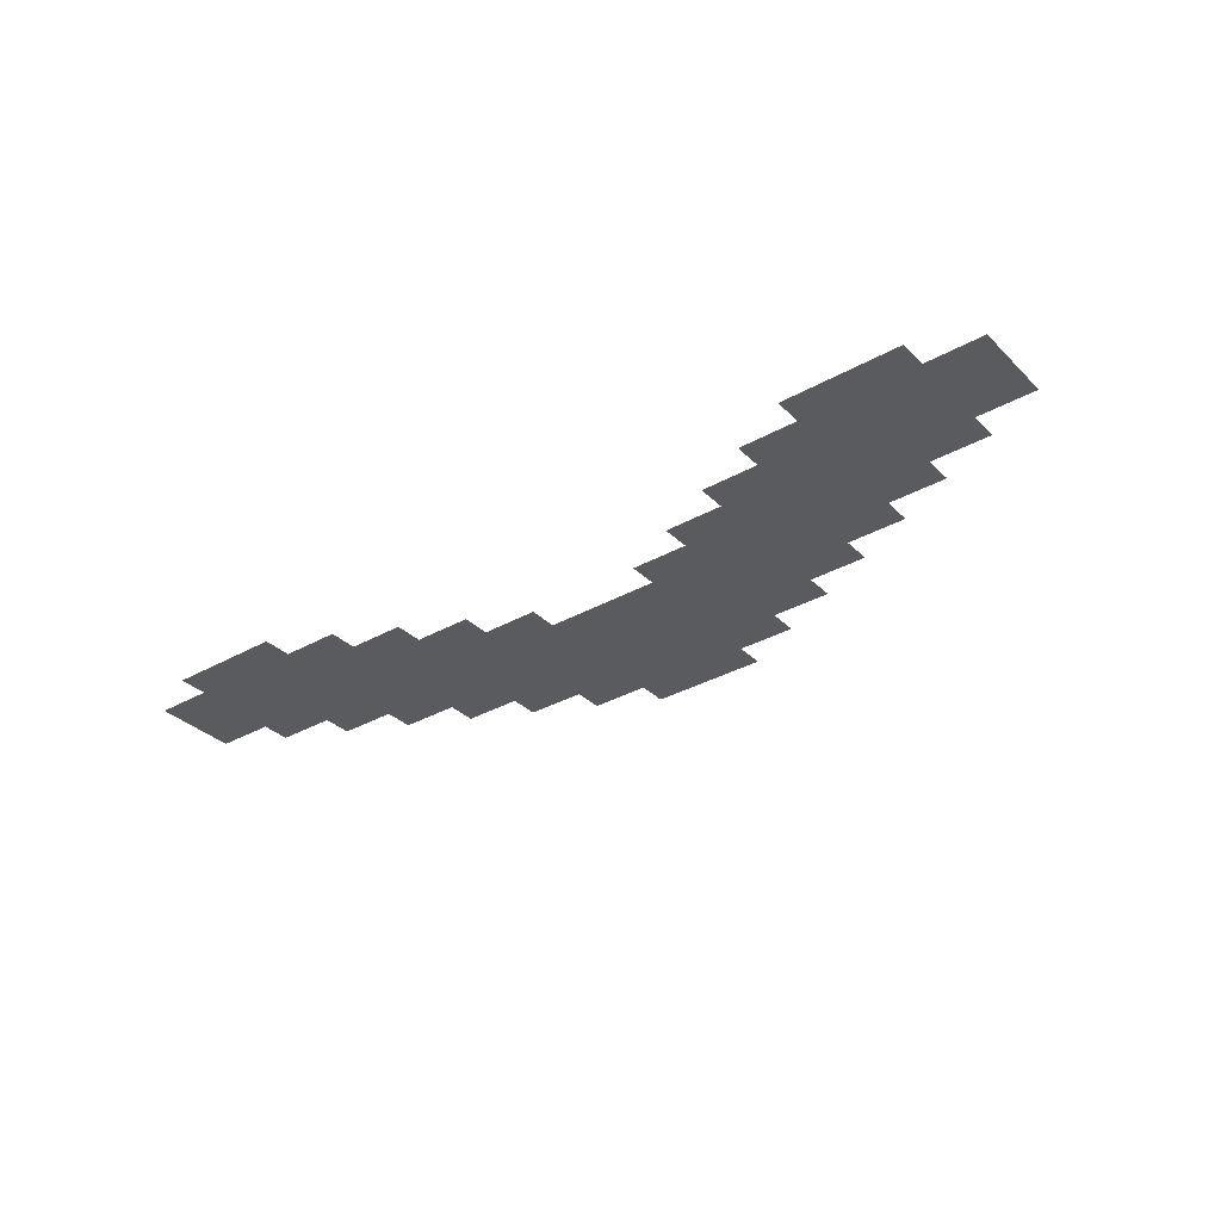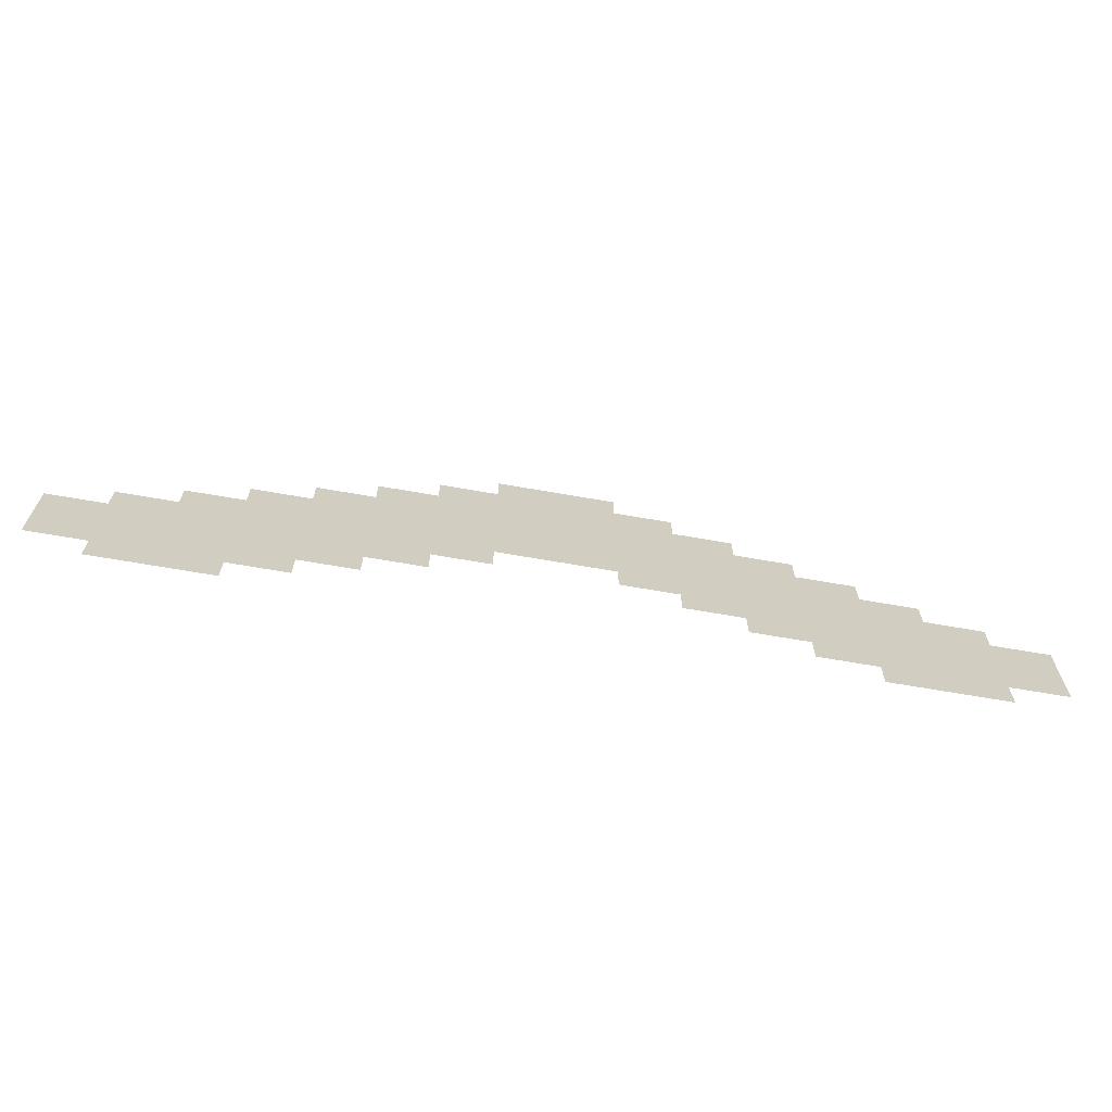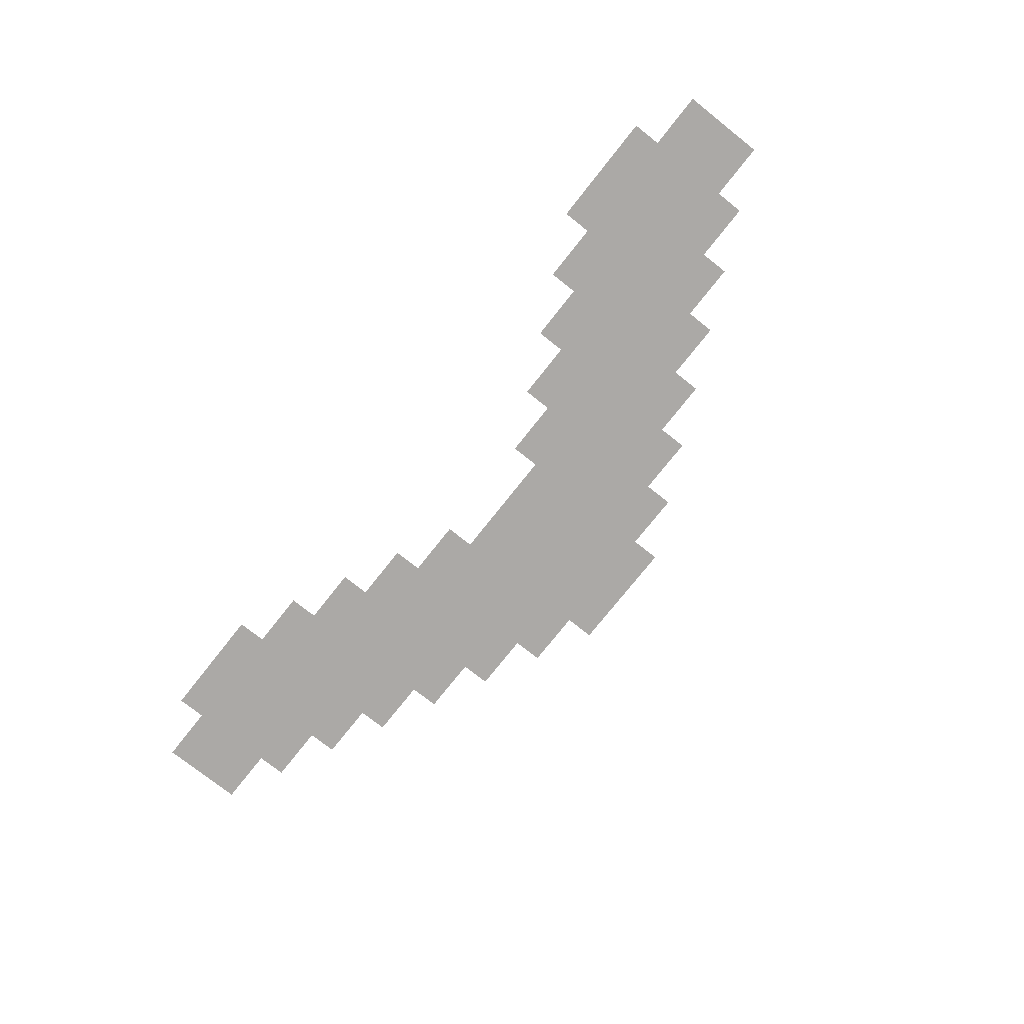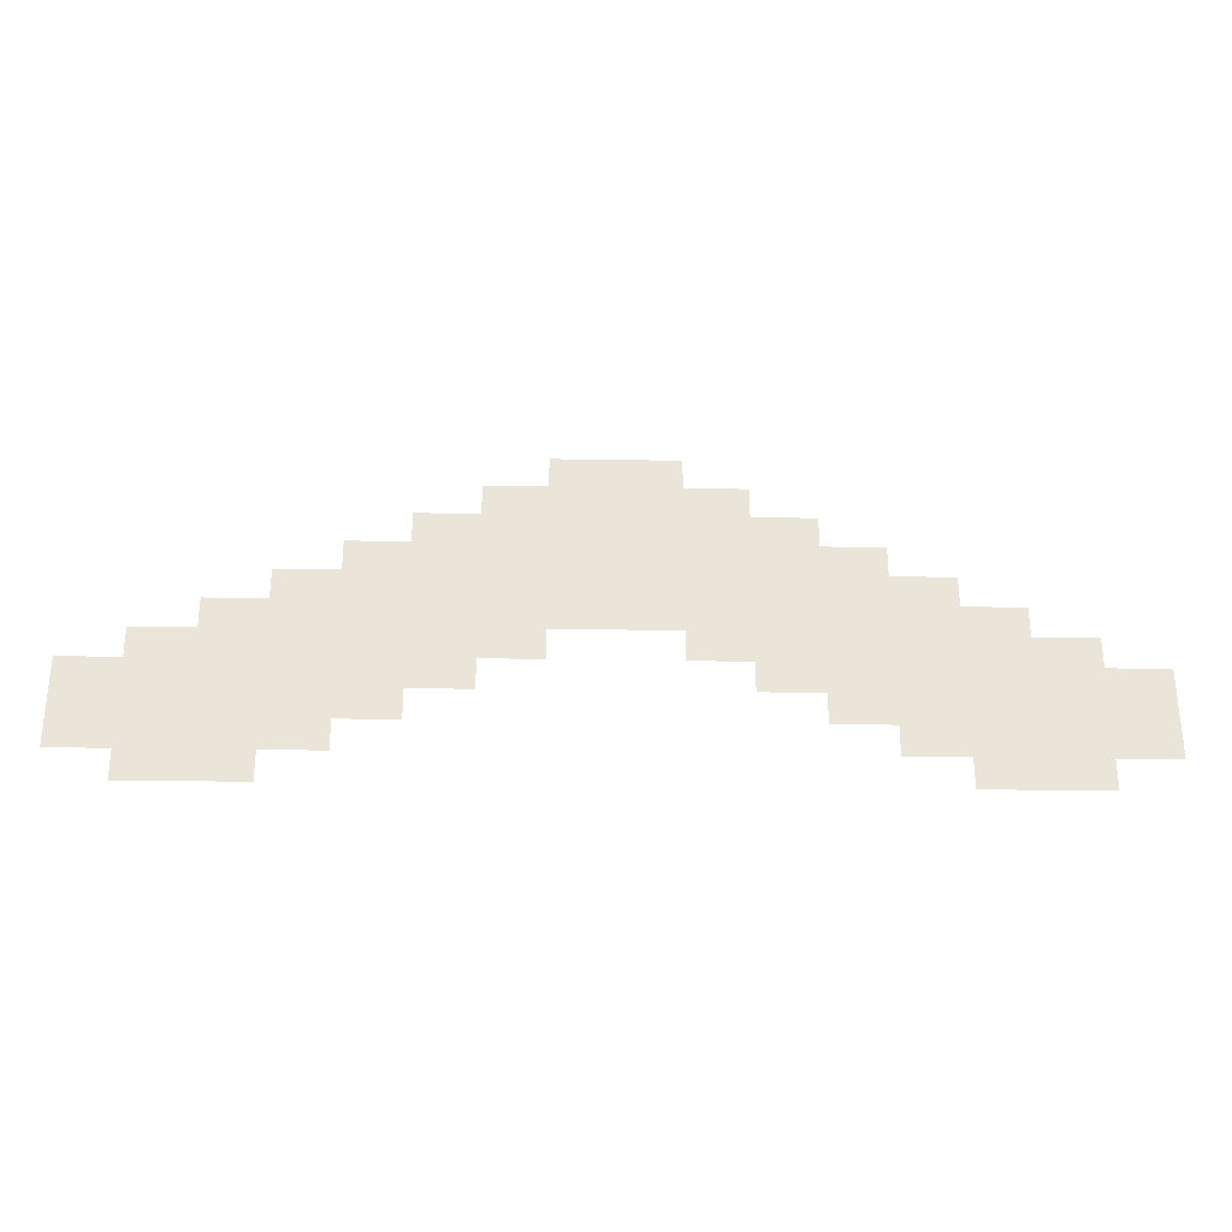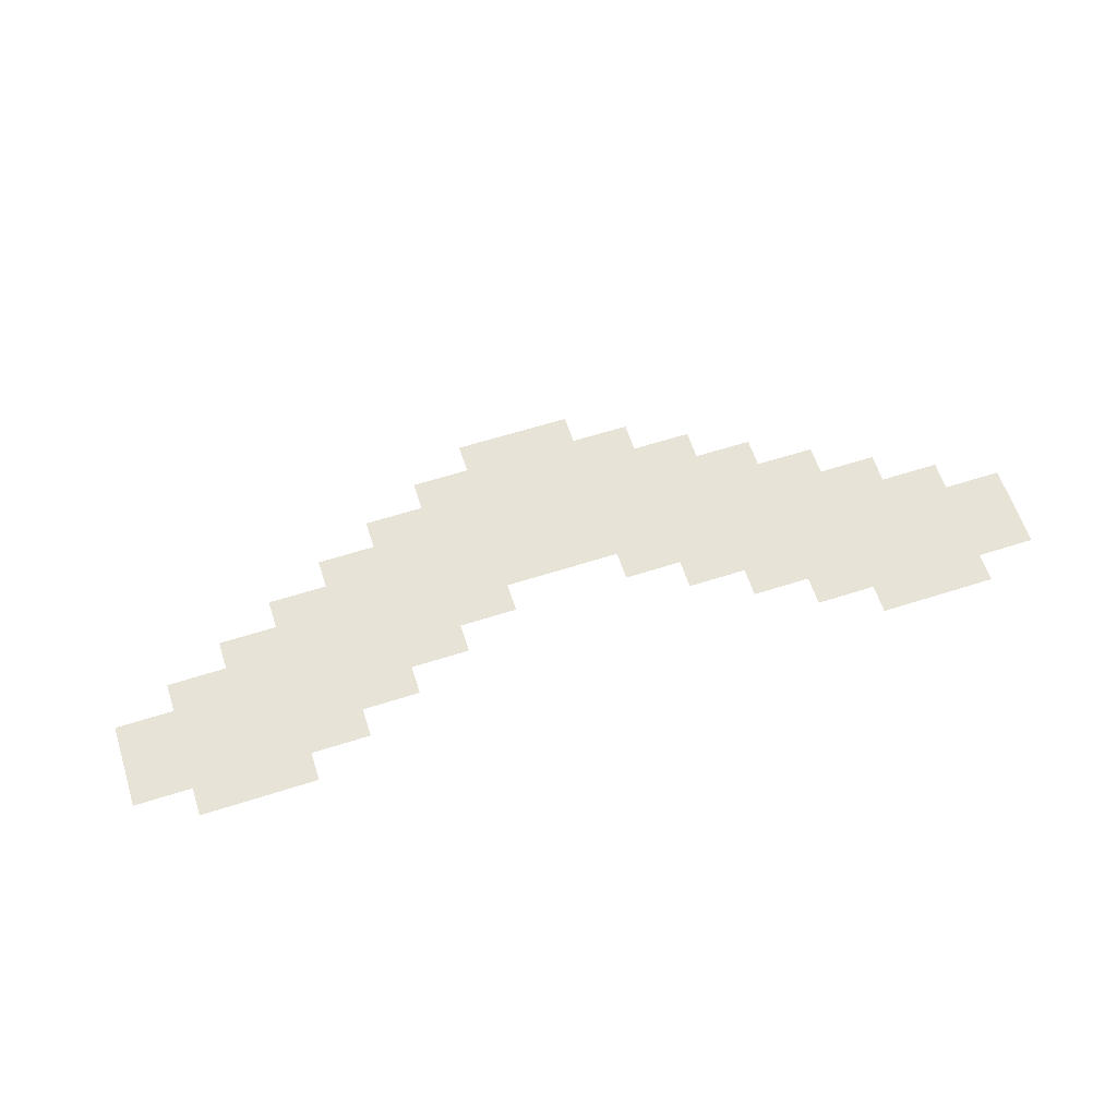
<metadata>
{"format":"obj","ext":"obj","renderer":"f3d","projection":"perspective","resolution":1024,"background":"white","views":[{"elev":-33.5,"azim":37.6,"up":"+Z"},{"elev":-66.3,"azim":170.0,"up":"+Y"},{"elev":-75.6,"azim":51.6,"up":"+Z"},{"elev":-29.7,"azim":-1.4,"up":"+Y"},{"elev":61.7,"azim":-18.0,"up":"+Z"}]}
</metadata>
<code>
v -437 -48 0
v -534 -48 0
v -534 22 0
v -437 22 0
v -485 -72 0
v -582 -72 0
v -582 -2 0
v -485 -2 0
v -534 -96 0
v -631 -96 0
v -631 -26 0
v -534 -26 0
v -582 -120 0
v -679 -120 0
v -679 -50 0
v -582 -50 0
v -631 -144 0
v -728 -144 0
v -728 -74 0
v -631 -74 0
v -679 -168 0
v -776 -168 0
v -776 -98 0
v -679 -98 0
v -728 -192 0
v -825 -192 0
v -825 -122 0
v -728 -122 0
v -776 -216 0
v -873 -216 0
v -873 -146 0
v -776 -146 0
v -389 -72 0
v -486 -72 0
v -486 -2 0
v -389 -2 0
v -437 -96 0
v -534 -96 0
v -534 -26 0
v -437 -26 0
v -485 -120 0
v -582 -120 0
v -582 -50 0
v -485 -50 0
v -534 -144 0
v -631 -144 0
v -631 -74 0
v -534 -74 0
v -582 -168 0
v -679 -168 0
v -679 -98 0
v -582 -98 0
v -631 -192 0
v -728 -192 0
v -728 -122 0
v -631 -122 0
v -679 -216 0
v -776 -216 0
v -776 -146 0
v -679 -146 0
v -728 -240 0
v -825 -240 0
v -825 -170 0
v -728 -170 0
v -340 -96 0
v -437 -96 0
v -437 -26 0
v -340 -26 0
v -389 -120 0
v -486 -120 0
v -486 -50 0
v -389 -50 0
v -292 -120 0
v -389 -120 0
v -389 -50 0
v -292 -50 0
v -340 -144 0
v -437 -144 0
v -437 -74 0
v -340 -74 0
v -243 -144 0
v -340 -144 0
v -340 -74 0
v -243 -74 0
v -292 -168 0
v -389 -168 0
v -389 -98 0
v -292 -98 0
v -195 -168 0
v -292 -168 0
v -292 -98 0
v -195 -98 0
v -243 -192 0
v -340 -192 0
v -340 -122 0
v -243 -122 0
v -146 -192 0
v -243 -192 0
v -243 -122 0
v -146 -122 0
v -195 -216 0
v -292 -216 0
v -292 -146 0
v -195 -146 0
v -98 -216 0
v -195 -216 0
v -195 -146 0
v -98 -146 0
v -146 -240 0
v -243 -240 0
v -243 -170 0
v -146 -170 0
g testroom_mesh_0001
f 1 2 3 4
f 5 6 7 8
f 9 10 11 12
f 13 14 15 16
f 17 18 19 20
f 21 22 23 24
f 25 26 27 28
f 29 30 31 32
f 33 34 35 36
f 37 38 39 40
f 41 42 43 44
f 45 46 47 48
f 49 50 51 52
f 53 54 55 56
f 57 58 59 60
f 61 62 63 64
f 65 66 67 68
f 69 70 71 72
f 73 74 75 76
f 77 78 79 80
f 81 82 83 84
f 85 86 87 88
f 89 90 91 92
f 93 94 95 96
f 97 98 99 100
f 101 102 103 104
f 105 106 107 108
f 109 110 111 112

</code>
